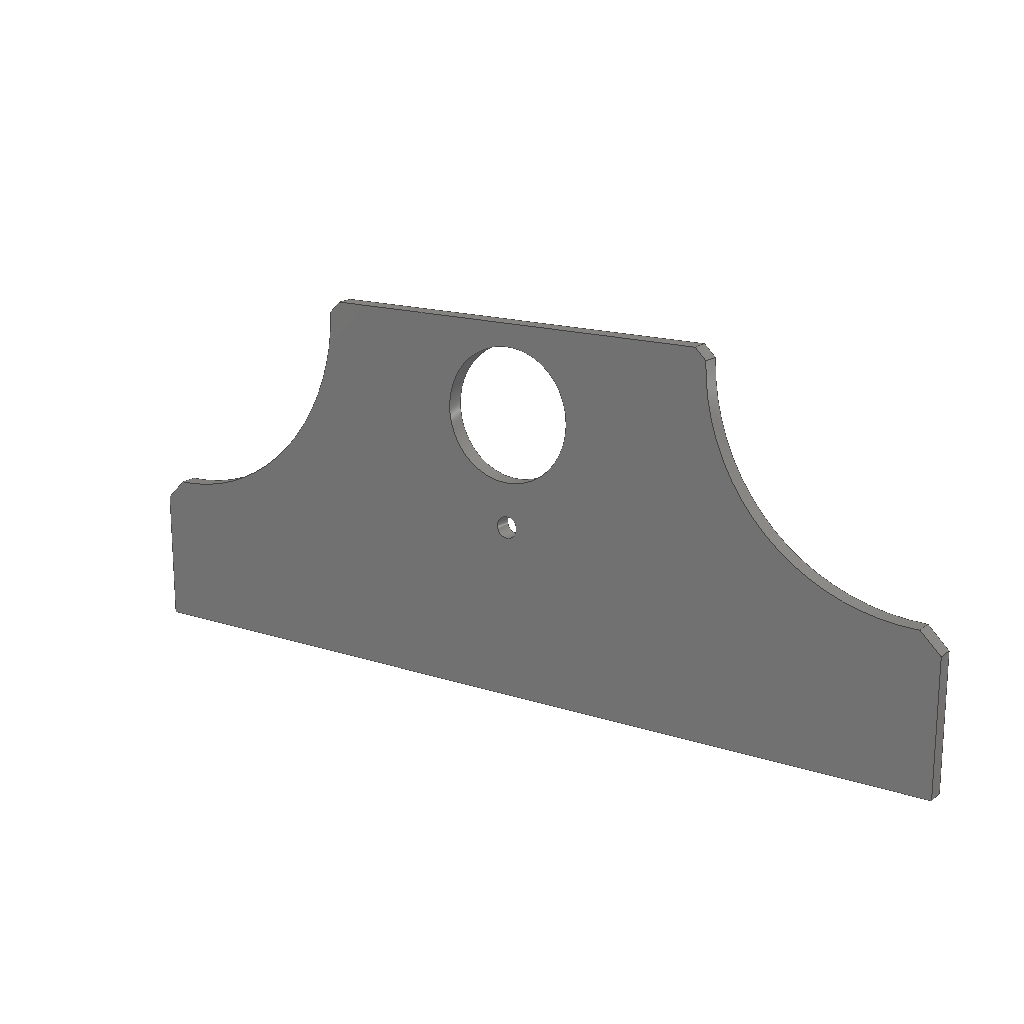
<metadata>
{"format":"step","ext":"step","renderer":"f3d","projection":"perspective","resolution":1024,"background":"white","views":[{"elev":16.5,"azim":-146.3,"up":"+Y"}]}
</metadata>
<code>
ISO-10303-21;
DATA;
#1=MECHANICAL_DESIGN_GEOMETRIC_PRESENTATION_REPRESENTATION('',(#4),#454);
#2=SHAPE_REPRESENTATION_RELATIONSHIP('SRR','None',#461,#3);
#3=ADVANCED_BREP_SHAPE_REPRESENTATION('',(#5),#453);
#4=STYLED_ITEM('',(#471),#5);
#5=MANIFOLD_SOLID_BREP('Body1',#266);
#6=FACE_BOUND('',#39,.T.);
#7=FACE_BOUND('',#40,.T.);
#8=FACE_BOUND('',#50,.T.);
#9=FACE_BOUND('',#51,.T.);
#10=PLANE('',#286);
#11=PLANE('',#287);
#12=PLANE('',#288);
#13=PLANE('',#291);
#14=PLANE('',#292);
#15=PLANE('',#297);
#16=PLANE('',#298);
#17=PLANE('',#299);
#18=PLANE('',#300);
#19=PLANE('',#301);
#20=FACE_OUTER_BOUND('',#34,.T.);
#21=FACE_OUTER_BOUND('',#35,.T.);
#22=FACE_OUTER_BOUND('',#36,.T.);
#23=FACE_OUTER_BOUND('',#37,.T.);
#24=FACE_OUTER_BOUND('',#38,.T.);
#25=FACE_OUTER_BOUND('',#41,.T.);
#26=FACE_OUTER_BOUND('',#42,.T.);
#27=FACE_OUTER_BOUND('',#43,.T.);
#28=FACE_OUTER_BOUND('',#44,.T.);
#29=FACE_OUTER_BOUND('',#45,.T.);
#30=FACE_OUTER_BOUND('',#46,.T.);
#31=FACE_OUTER_BOUND('',#47,.T.);
#32=FACE_OUTER_BOUND('',#48,.T.);
#33=FACE_OUTER_BOUND('',#49,.T.);
#34=EDGE_LOOP('',(#176,#177,#178,#179));
#35=EDGE_LOOP('',(#180,#181,#182,#183));
#36=EDGE_LOOP('',(#184,#185,#186,#187));
#37=EDGE_LOOP('',(#188,#189,#190,#191));
#38=EDGE_LOOP('',(#192,#193,#194,#195,#196,#197,#198,#199,#200,#201));
#39=EDGE_LOOP('',(#202));
#40=EDGE_LOOP('',(#203));
#41=EDGE_LOOP('',(#204,#205,#206,#207));
#42=EDGE_LOOP('',(#208,#209,#210,#211));
#43=EDGE_LOOP('',(#212,#213,#214,#215));
#44=EDGE_LOOP('',(#216,#217,#218,#219));
#45=EDGE_LOOP('',(#220,#221,#222,#223));
#46=EDGE_LOOP('',(#224,#225,#226,#227));
#47=EDGE_LOOP('',(#228,#229,#230,#231));
#48=EDGE_LOOP('',(#232,#233,#234,#235));
#49=EDGE_LOOP('',(#236,#237,#238,#239,#240,#241,#242,#243,#244,#245));
#50=EDGE_LOOP('',(#246));
#51=EDGE_LOOP('',(#247));
#52=LINE('',#382,#80);
#53=LINE('',#385,#81);
#54=LINE('',#391,#82);
#55=LINE('',#394,#83);
#56=LINE('',#397,#84);
#57=LINE('',#399,#85);
#58=LINE('',#400,#86);
#59=LINE('',#403,#87);
#60=LINE('',#405,#88);
#61=LINE('',#406,#89);
#62=LINE('',#409,#90);
#63=LINE('',#410,#91);
#64=LINE('',#412,#92);
#65=LINE('',#414,#93);
#66=LINE('',#416,#94);
#67=LINE('',#417,#95);
#68=LINE('',#424,#96);
#69=LINE('',#425,#97);
#70=LINE('',#428,#98);
#71=LINE('',#429,#99);
#72=LINE('',#433,#100);
#73=LINE('',#437,#101);
#74=LINE('',#440,#102);
#75=LINE('',#441,#103);
#76=LINE('',#443,#104);
#77=LINE('',#446,#105);
#78=LINE('',#447,#106);
#79=LINE('',#449,#107);
#80=VECTOR('',#308,1);
#81=VECTOR('',#311,1);
#82=VECTOR('',#316,1);
#83=VECTOR('',#319,1);
#84=VECTOR('',#322,1);
#85=VECTOR('',#323,1);
#86=VECTOR('',#324,1);
#87=VECTOR('',#327,1);
#88=VECTOR('',#328,1);
#89=VECTOR('',#329,1);
#90=VECTOR('',#332,1);
#91=VECTOR('',#333,1);
#92=VECTOR('',#334,1);
#93=VECTOR('',#335,1);
#94=VECTOR('',#336,1);
#95=VECTOR('',#337,1);
#96=VECTOR('',#344,1);
#97=VECTOR('',#345,1);
#98=VECTOR('',#348,1);
#99=VECTOR('',#349,1);
#100=VECTOR('',#354,1.5);
#101=VECTOR('',#359,0.25);
#102=VECTOR('',#362,1);
#103=VECTOR('',#363,1);
#104=VECTOR('',#366,1);
#105=VECTOR('',#369,1);
#106=VECTOR('',#370,1);
#107=VECTOR('',#373,1);
#108=CIRCLE('',#281,4.75);
#109=CIRCLE('',#282,4.75);
#110=CIRCLE('',#284,4.75);
#111=CIRCLE('',#285,4.75);
#112=CIRCLE('',#289,0.25);
#113=CIRCLE('',#290,1.5);
#114=CIRCLE('',#294,1.5);
#115=CIRCLE('',#296,0.25);
#116=VERTEX_POINT('',#378);
#117=VERTEX_POINT('',#379);
#118=VERTEX_POINT('',#381);
#119=VERTEX_POINT('',#383);
#120=VERTEX_POINT('',#387);
#121=VERTEX_POINT('',#388);
#122=VERTEX_POINT('',#390);
#123=VERTEX_POINT('',#392);
#124=VERTEX_POINT('',#396);
#125=VERTEX_POINT('',#398);
#126=VERTEX_POINT('',#402);
#127=VERTEX_POINT('',#404);
#128=VERTEX_POINT('',#408);
#129=VERTEX_POINT('',#411);
#130=VERTEX_POINT('',#413);
#131=VERTEX_POINT('',#415);
#132=VERTEX_POINT('',#418);
#133=VERTEX_POINT('',#420);
#134=VERTEX_POINT('',#423);
#135=VERTEX_POINT('',#427);
#136=VERTEX_POINT('',#431);
#137=VERTEX_POINT('',#435);
#138=VERTEX_POINT('',#439);
#139=VERTEX_POINT('',#445);
#140=EDGE_CURVE('',#116,#117,#108,.T.);
#141=EDGE_CURVE('',#118,#116,#52,.T.);
#142=EDGE_CURVE('',#119,#118,#109,.T.);
#143=EDGE_CURVE('',#117,#119,#53,.T.);
#144=EDGE_CURVE('',#120,#121,#110,.T.);
#145=EDGE_CURVE('',#122,#120,#54,.T.);
#146=EDGE_CURVE('',#123,#122,#111,.T.);
#147=EDGE_CURVE('',#121,#123,#55,.T.);
#148=EDGE_CURVE('',#124,#116,#56,.T.);
#149=EDGE_CURVE('',#125,#124,#57,.T.);
#150=EDGE_CURVE('',#118,#125,#58,.T.);
#151=EDGE_CURVE('',#126,#119,#59,.T.);
#152=EDGE_CURVE('',#127,#126,#60,.T.);
#153=EDGE_CURVE('',#117,#127,#61,.T.);
#154=EDGE_CURVE('',#128,#125,#62,.T.);
#155=EDGE_CURVE('',#128,#123,#63,.T.);
#156=EDGE_CURVE('',#122,#129,#64,.T.);
#157=EDGE_CURVE('',#130,#129,#65,.T.);
#158=EDGE_CURVE('',#131,#130,#66,.T.);
#159=EDGE_CURVE('',#126,#131,#67,.T.);
#160=EDGE_CURVE('',#132,#132,#112,.T.);
#161=EDGE_CURVE('',#133,#133,#113,.T.);
#162=EDGE_CURVE('',#134,#120,#68,.T.);
#163=EDGE_CURVE('',#129,#134,#69,.T.);
#164=EDGE_CURVE('',#135,#128,#70,.T.);
#165=EDGE_CURVE('',#121,#135,#71,.T.);
#166=EDGE_CURVE('',#136,#136,#114,.T.);
#167=EDGE_CURVE('',#136,#133,#72,.T.);
#168=EDGE_CURVE('',#137,#137,#115,.T.);
#169=EDGE_CURVE('',#137,#132,#73,.T.);
#170=EDGE_CURVE('',#131,#138,#74,.T.);
#171=EDGE_CURVE('',#127,#138,#75,.T.);
#172=EDGE_CURVE('',#135,#124,#76,.T.);
#173=EDGE_CURVE('',#139,#134,#77,.T.);
#174=EDGE_CURVE('',#130,#139,#78,.T.);
#175=EDGE_CURVE('',#138,#139,#79,.T.);
#176=ORIENTED_EDGE('',*,*,#140,.F.);
#177=ORIENTED_EDGE('',*,*,#141,.F.);
#178=ORIENTED_EDGE('',*,*,#142,.F.);
#179=ORIENTED_EDGE('',*,*,#143,.F.);
#180=ORIENTED_EDGE('',*,*,#144,.F.);
#181=ORIENTED_EDGE('',*,*,#145,.F.);
#182=ORIENTED_EDGE('',*,*,#146,.F.);
#183=ORIENTED_EDGE('',*,*,#147,.F.);
#184=ORIENTED_EDGE('',*,*,#141,.T.);
#185=ORIENTED_EDGE('',*,*,#148,.F.);
#186=ORIENTED_EDGE('',*,*,#149,.F.);
#187=ORIENTED_EDGE('',*,*,#150,.F.);
#188=ORIENTED_EDGE('',*,*,#143,.T.);
#189=ORIENTED_EDGE('',*,*,#151,.F.);
#190=ORIENTED_EDGE('',*,*,#152,.F.);
#191=ORIENTED_EDGE('',*,*,#153,.F.);
#192=ORIENTED_EDGE('',*,*,#142,.T.);
#193=ORIENTED_EDGE('',*,*,#150,.T.);
#194=ORIENTED_EDGE('',*,*,#154,.F.);
#195=ORIENTED_EDGE('',*,*,#155,.T.);
#196=ORIENTED_EDGE('',*,*,#146,.T.);
#197=ORIENTED_EDGE('',*,*,#156,.T.);
#198=ORIENTED_EDGE('',*,*,#157,.F.);
#199=ORIENTED_EDGE('',*,*,#158,.F.);
#200=ORIENTED_EDGE('',*,*,#159,.F.);
#201=ORIENTED_EDGE('',*,*,#151,.T.);
#202=ORIENTED_EDGE('',*,*,#160,.T.);
#203=ORIENTED_EDGE('',*,*,#161,.T.);
#204=ORIENTED_EDGE('',*,*,#145,.T.);
#205=ORIENTED_EDGE('',*,*,#162,.F.);
#206=ORIENTED_EDGE('',*,*,#163,.F.);
#207=ORIENTED_EDGE('',*,*,#156,.F.);
#208=ORIENTED_EDGE('',*,*,#147,.T.);
#209=ORIENTED_EDGE('',*,*,#155,.F.);
#210=ORIENTED_EDGE('',*,*,#164,.F.);
#211=ORIENTED_EDGE('',*,*,#165,.F.);
#212=ORIENTED_EDGE('',*,*,#166,.F.);
#213=ORIENTED_EDGE('',*,*,#167,.T.);
#214=ORIENTED_EDGE('',*,*,#161,.F.);
#215=ORIENTED_EDGE('',*,*,#167,.F.);
#216=ORIENTED_EDGE('',*,*,#168,.F.);
#217=ORIENTED_EDGE('',*,*,#169,.T.);
#218=ORIENTED_EDGE('',*,*,#160,.F.);
#219=ORIENTED_EDGE('',*,*,#169,.F.);
#220=ORIENTED_EDGE('',*,*,#152,.T.);
#221=ORIENTED_EDGE('',*,*,#159,.T.);
#222=ORIENTED_EDGE('',*,*,#170,.T.);
#223=ORIENTED_EDGE('',*,*,#171,.F.);
#224=ORIENTED_EDGE('',*,*,#149,.T.);
#225=ORIENTED_EDGE('',*,*,#172,.F.);
#226=ORIENTED_EDGE('',*,*,#164,.T.);
#227=ORIENTED_EDGE('',*,*,#154,.T.);
#228=ORIENTED_EDGE('',*,*,#163,.T.);
#229=ORIENTED_EDGE('',*,*,#173,.F.);
#230=ORIENTED_EDGE('',*,*,#174,.F.);
#231=ORIENTED_EDGE('',*,*,#157,.T.);
#232=ORIENTED_EDGE('',*,*,#158,.T.);
#233=ORIENTED_EDGE('',*,*,#174,.T.);
#234=ORIENTED_EDGE('',*,*,#175,.F.);
#235=ORIENTED_EDGE('',*,*,#170,.F.);
#236=ORIENTED_EDGE('',*,*,#140,.T.);
#237=ORIENTED_EDGE('',*,*,#153,.T.);
#238=ORIENTED_EDGE('',*,*,#171,.T.);
#239=ORIENTED_EDGE('',*,*,#175,.T.);
#240=ORIENTED_EDGE('',*,*,#173,.T.);
#241=ORIENTED_EDGE('',*,*,#162,.T.);
#242=ORIENTED_EDGE('',*,*,#144,.T.);
#243=ORIENTED_EDGE('',*,*,#165,.T.);
#244=ORIENTED_EDGE('',*,*,#172,.T.);
#245=ORIENTED_EDGE('',*,*,#148,.T.);
#246=ORIENTED_EDGE('',*,*,#166,.T.);
#247=ORIENTED_EDGE('',*,*,#168,.T.);
#248=CYLINDRICAL_SURFACE('',#280,4.75);
#249=CYLINDRICAL_SURFACE('',#283,4.75);
#250=CYLINDRICAL_SURFACE('',#293,1.5);
#251=CYLINDRICAL_SURFACE('',#295,0.25);
#252=ADVANCED_FACE('',(#20),#248,.F.);
#253=ADVANCED_FACE('',(#21),#249,.F.);
#254=ADVANCED_FACE('',(#22),#10,.F.);
#255=ADVANCED_FACE('',(#23),#11,.F.);
#256=ADVANCED_FACE('',(#24,#6,#7),#12,.F.);
#257=ADVANCED_FACE('',(#25),#13,.F.);
#258=ADVANCED_FACE('',(#26),#14,.F.);
#259=ADVANCED_FACE('',(#27),#250,.F.);
#260=ADVANCED_FACE('',(#28),#251,.F.);
#261=ADVANCED_FACE('',(#29),#15,.T.);
#262=ADVANCED_FACE('',(#30),#16,.T.);
#263=ADVANCED_FACE('',(#31),#17,.T.);
#264=ADVANCED_FACE('',(#32),#18,.T.);
#265=ADVANCED_FACE('',(#33,#8,#9),#19,.T.);
#266=CLOSED_SHELL('',(#252,#253,#254,#255,#256,#257,#258,#259,#260,#261,
#262,#263,#264,#265));
#267=DERIVED_UNIT_ELEMENT(#269,1);
#268=DERIVED_UNIT_ELEMENT(#456,3);
#269=(
MASS_UNIT()
NAMED_UNIT(*)
SI_UNIT(.KILO.,.GRAM.)
);
#270=DERIVED_UNIT((#267,#268));
#271=MEASURE_REPRESENTATION_ITEM('density measure',
POSITIVE_RATIO_MEASURE(570.3),#270);
#272=PROPERTY_DEFINITION_REPRESENTATION(#277,#274);
#273=PROPERTY_DEFINITION_REPRESENTATION(#278,#275);
#274=REPRESENTATION('material name',(#276),#453);
#275=REPRESENTATION('density',(#271),#453);
#276=DESCRIPTIVE_REPRESENTATION_ITEM('Wood','Wood');
#277=PROPERTY_DEFINITION('material property','material name',#463);
#278=PROPERTY_DEFINITION('material property','density of part',#463);
#279=AXIS2_PLACEMENT_3D('placement',#376,#302,#303);
#280=AXIS2_PLACEMENT_3D('',#377,#304,#305);
#281=AXIS2_PLACEMENT_3D('',#380,#306,#307);
#282=AXIS2_PLACEMENT_3D('',#384,#309,#310);
#283=AXIS2_PLACEMENT_3D('',#386,#312,#313);
#284=AXIS2_PLACEMENT_3D('',#389,#314,#315);
#285=AXIS2_PLACEMENT_3D('',#393,#317,#318);
#286=AXIS2_PLACEMENT_3D('',#395,#320,#321);
#287=AXIS2_PLACEMENT_3D('',#401,#325,#326);
#288=AXIS2_PLACEMENT_3D('',#407,#330,#331);
#289=AXIS2_PLACEMENT_3D('',#419,#338,#339);
#290=AXIS2_PLACEMENT_3D('',#421,#340,#341);
#291=AXIS2_PLACEMENT_3D('',#422,#342,#343);
#292=AXIS2_PLACEMENT_3D('',#426,#346,#347);
#293=AXIS2_PLACEMENT_3D('',#430,#350,#351);
#294=AXIS2_PLACEMENT_3D('',#432,#352,#353);
#295=AXIS2_PLACEMENT_3D('',#434,#355,#356);
#296=AXIS2_PLACEMENT_3D('',#436,#357,#358);
#297=AXIS2_PLACEMENT_3D('',#438,#360,#361);
#298=AXIS2_PLACEMENT_3D('',#442,#364,#365);
#299=AXIS2_PLACEMENT_3D('',#444,#367,#368);
#300=AXIS2_PLACEMENT_3D('',#448,#371,#372);
#301=AXIS2_PLACEMENT_3D('',#450,#374,#375);
#302=DIRECTION('axis',(0,0,1));
#303=DIRECTION('refdir',(1,0,0));
#304=DIRECTION('center_axis',(0,0,-1));
#305=DIRECTION('ref_axis',(1,0,0));
#306=DIRECTION('center_axis',(0,0,-1));
#307=DIRECTION('ref_axis',(1,0,0));
#308=DIRECTION('',(0,0,1));
#309=DIRECTION('center_axis',(0,0,1));
#310=DIRECTION('ref_axis',(1,0,0));
#311=DIRECTION('',(0,0,-1));
#312=DIRECTION('center_axis',(0,0,-1));
#313=DIRECTION('ref_axis',(1,0,0));
#314=DIRECTION('center_axis',(0,0,-1));
#315=DIRECTION('ref_axis',(1,0,0));
#316=DIRECTION('',(0,0,1));
#317=DIRECTION('center_axis',(0,0,1));
#318=DIRECTION('ref_axis',(1,0,0));
#319=DIRECTION('',(0,0,-1));
#320=DIRECTION('center_axis',(0.7006,-0.7136,0));
#321=DIRECTION('ref_axis',(-0.7136,-0.7006,0));
#322=DIRECTION('',(-0.7136,-0.7006,0));
#323=DIRECTION('',(0,0,1));
#324=DIRECTION('',(0.7136,0.7006,0));
#325=DIRECTION('center_axis',(0.7006,-0.7136,0));
#326=DIRECTION('ref_axis',(-0.7136,-0.7006,0));
#327=DIRECTION('',(0.7136,0.7006,0));
#328=DIRECTION('',(0,0,-1));
#329=DIRECTION('',(-0.7136,-0.7006,0));
#330=DIRECTION('center_axis',(0,0,1));
#331=DIRECTION('ref_axis',(1,0,0));
#332=DIRECTION('',(-1,1.776e-16,0));
#333=DIRECTION('',(0.7136,-0.7006,0));
#334=DIRECTION('',(0.7136,-0.7006,0));
#335=DIRECTION('',(0,1,0));
#336=DIRECTION('',(1,-1.388e-17,0));
#337=DIRECTION('',(0,-1,0));
#338=DIRECTION('center_axis',(0,0,1));
#339=DIRECTION('ref_axis',(1,0,0));
#340=DIRECTION('center_axis',(0,0,1));
#341=DIRECTION('ref_axis',(1,0,0));
#342=DIRECTION('center_axis',(-0.7006,-0.7136,0));
#343=DIRECTION('ref_axis',(-0.7136,0.7006,0));
#344=DIRECTION('',(-0.7136,0.7006,0));
#345=DIRECTION('',(0,0,1));
#346=DIRECTION('center_axis',(-0.7006,-0.7136,0));
#347=DIRECTION('ref_axis',(-0.7136,0.7006,0));
#348=DIRECTION('',(0,0,-1));
#349=DIRECTION('',(-0.7136,0.7006,0));
#350=DIRECTION('center_axis',(0,0,-1));
#351=DIRECTION('ref_axis',(1,0,0));
#352=DIRECTION('center_axis',(0,0,-1));
#353=DIRECTION('ref_axis',(1,0,0));
#354=DIRECTION('',(0,0,-1));
#355=DIRECTION('center_axis',(0,0,-1));
#356=DIRECTION('ref_axis',(1,0,0));
#357=DIRECTION('center_axis',(0,0,-1));
#358=DIRECTION('ref_axis',(1,0,0));
#359=DIRECTION('',(0,0,-1));
#360=DIRECTION('center_axis',(-1,0,0));
#361=DIRECTION('ref_axis',(0,-1,0));
#362=DIRECTION('',(0,0,1));
#363=DIRECTION('',(0,-1,0));
#364=DIRECTION('center_axis',(1.776e-16,1,0));
#365=DIRECTION('ref_axis',(-1,1.776e-16,0));
#366=DIRECTION('',(-1,1.776e-16,0));
#367=DIRECTION('center_axis',(1,0,0));
#368=DIRECTION('ref_axis',(0,1,0));
#369=DIRECTION('',(0,1,0));
#370=DIRECTION('',(0,0,1));
#371=DIRECTION('center_axis',(-1.388e-17,-1,0));
#372=DIRECTION('ref_axis',(1,-1.388e-17,0));
#373=DIRECTION('',(1,-1.388e-17,0));
#374=DIRECTION('center_axis',(0,0,1));
#375=DIRECTION('ref_axis',(1,0,0));
#376=CARTESIAN_POINT('',(0,0,0));
#377=CARTESIAN_POINT('Origin',(24.52,7.912,0.4));
#378=CARTESIAN_POINT('',(29.27,7.866,0.4));
#379=CARTESIAN_POINT('',(24.48,3.162,0.4));
#380=CARTESIAN_POINT('Origin',(24.52,7.912,0.4));
#381=CARTESIAN_POINT('',(29.27,7.866,3.331e-16));
#382=CARTESIAN_POINT('',(29.27,7.866,0.4));
#383=CARTESIAN_POINT('',(24.48,3.162,3.331e-16));
#384=CARTESIAN_POINT('Origin',(24.52,7.912,0));
#385=CARTESIAN_POINT('',(24.48,3.162,0.4));
#386=CARTESIAN_POINT('Origin',(43.52,7.912,0.4));
#387=CARTESIAN_POINT('',(43.56,3.162,0.4));
#388=CARTESIAN_POINT('',(38.77,7.866,0.4));
#389=CARTESIAN_POINT('Origin',(43.52,7.912,0.4));
#390=CARTESIAN_POINT('',(43.56,3.162,3.331e-16));
#391=CARTESIAN_POINT('',(43.56,3.162,0.4));
#392=CARTESIAN_POINT('',(38.77,7.866,3.331e-16));
#393=CARTESIAN_POINT('Origin',(43.52,7.912,0));
#394=CARTESIAN_POINT('',(38.77,7.866,0.4));
#395=CARTESIAN_POINT('Origin',(29.52,8.112,0.4));
#396=CARTESIAN_POINT('',(29.52,8.112,0.4));
#397=CARTESIAN_POINT('',(29.61,8.206,0.4));
#398=CARTESIAN_POINT('',(29.52,8.112,0));
#399=CARTESIAN_POINT('',(29.52,8.112,0.2));
#400=CARTESIAN_POINT('',(29.61,8.206,0));
#401=CARTESIAN_POINT('Origin',(29.52,8.112,0.4));
#402=CARTESIAN_POINT('',(24.02,2.712,0));
#403=CARTESIAN_POINT('',(29.61,8.206,0));
#404=CARTESIAN_POINT('',(24.02,2.712,0.4));
#405=CARTESIAN_POINT('',(24.02,2.712,0.2));
#406=CARTESIAN_POINT('',(29.61,8.206,0.4));
#407=CARTESIAN_POINT('Origin',(34.02,3.912,0));
#408=CARTESIAN_POINT('',(38.52,8.112,0));
#409=CARTESIAN_POINT('',(44.02,8.112,0));
#410=CARTESIAN_POINT('',(41.17,5.506,0));
#411=CARTESIAN_POINT('',(44.02,2.712,0));
#412=CARTESIAN_POINT('',(41.17,5.506,0));
#413=CARTESIAN_POINT('',(44.02,-0.2881,0));
#414=CARTESIAN_POINT('',(44.02,-0.2881,0));
#415=CARTESIAN_POINT('',(24.02,-0.2881,0));
#416=CARTESIAN_POINT('',(24.02,-0.2881,0));
#417=CARTESIAN_POINT('',(24.02,8.112,0));
#418=CARTESIAN_POINT('',(33.77,3.612,3.331e-16));
#419=CARTESIAN_POINT('Origin',(34.02,3.612,0));
#420=CARTESIAN_POINT('',(32.52,6.112,3.331e-16));
#421=CARTESIAN_POINT('Origin',(34.02,6.112,0));
#422=CARTESIAN_POINT('Origin',(44.02,2.712,0.4));
#423=CARTESIAN_POINT('',(44.02,2.712,0.4));
#424=CARTESIAN_POINT('',(41.17,5.506,0.4));
#425=CARTESIAN_POINT('',(44.02,2.712,0.2));
#426=CARTESIAN_POINT('Origin',(44.02,2.712,0.4));
#427=CARTESIAN_POINT('',(38.52,8.112,0.4));
#428=CARTESIAN_POINT('',(38.52,8.112,0.2));
#429=CARTESIAN_POINT('',(41.17,5.506,0.4));
#430=CARTESIAN_POINT('Origin',(34.02,6.112,0.4));
#431=CARTESIAN_POINT('',(32.52,6.112,0.4));
#432=CARTESIAN_POINT('Origin',(34.02,6.112,0.4));
#433=CARTESIAN_POINT('',(32.52,6.112,0.4));
#434=CARTESIAN_POINT('Origin',(34.02,3.612,0.4));
#435=CARTESIAN_POINT('',(33.77,3.612,0.4));
#436=CARTESIAN_POINT('Origin',(34.02,3.612,0.4));
#437=CARTESIAN_POINT('',(33.77,3.612,0.4));
#438=CARTESIAN_POINT('Origin',(24.02,8.112,0));
#439=CARTESIAN_POINT('',(24.02,-0.2881,0.4));
#440=CARTESIAN_POINT('',(24.02,-0.2881,0));
#441=CARTESIAN_POINT('',(24.02,8.112,0.4));
#442=CARTESIAN_POINT('Origin',(44.02,8.112,0));
#443=CARTESIAN_POINT('',(44.02,8.112,0.4));
#444=CARTESIAN_POINT('Origin',(44.02,-0.2881,0));
#445=CARTESIAN_POINT('',(44.02,-0.2881,0.4));
#446=CARTESIAN_POINT('',(44.02,-0.2881,0.4));
#447=CARTESIAN_POINT('',(44.02,-0.2881,0));
#448=CARTESIAN_POINT('Origin',(24.02,-0.2881,0));
#449=CARTESIAN_POINT('',(24.02,-0.2881,0.4));
#450=CARTESIAN_POINT('Origin',(34.02,3.912,0.4));
#451=UNCERTAINTY_MEASURE_WITH_UNIT(LENGTH_MEASURE(0.001),#455,
'DISTANCE_ACCURACY_VALUE',
'Maximum model space distance between geometric entities at asserted c
onnectivities');
#452=UNCERTAINTY_MEASURE_WITH_UNIT(LENGTH_MEASURE(0.001),#455,
'DISTANCE_ACCURACY_VALUE',
'Maximum model space distance between geometric entities at asserted c
onnectivities');
#453=(
GEOMETRIC_REPRESENTATION_CONTEXT(3)
GLOBAL_UNCERTAINTY_ASSIGNED_CONTEXT((#451))
GLOBAL_UNIT_ASSIGNED_CONTEXT((#455,#457,#458))
REPRESENTATION_CONTEXT('','3D')
);
#454=(
GEOMETRIC_REPRESENTATION_CONTEXT(3)
GLOBAL_UNCERTAINTY_ASSIGNED_CONTEXT((#452))
GLOBAL_UNIT_ASSIGNED_CONTEXT((#455,#457,#458))
REPRESENTATION_CONTEXT('','3D')
);
#455=(
LENGTH_UNIT()
NAMED_UNIT(*)
SI_UNIT(.CENTI.,.METRE.)
);
#456=(
LENGTH_UNIT()
NAMED_UNIT(*)
SI_UNIT($,.METRE.)
);
#457=(
NAMED_UNIT(*)
PLANE_ANGLE_UNIT()
SI_UNIT($,.RADIAN.)
);
#458=(
NAMED_UNIT(*)
SI_UNIT($,.STERADIAN.)
SOLID_ANGLE_UNIT()
);
#459=SHAPE_DEFINITION_REPRESENTATION(#460,#461);
#460=PRODUCT_DEFINITION_SHAPE('',$,#463);
#461=SHAPE_REPRESENTATION('',(#279),#453);
#462=PRODUCT_DEFINITION_CONTEXT('part definition',#467,'design');
#463=PRODUCT_DEFINITION('Front','Front',#464,#462);
#464=PRODUCT_DEFINITION_FORMATION('',$,#469);
#465=PRODUCT_RELATED_PRODUCT_CATEGORY('Front','Front',(#469));
#466=APPLICATION_PROTOCOL_DEFINITION('international standard',
'automotive_design',2009,#467);
#467=APPLICATION_CONTEXT(
'Core Data for Automotive Mechanical Design Process');
#468=PRODUCT_CONTEXT('part definition',#467,'mechanical');
#469=PRODUCT('Front','Front',$,(#468));
#470=PRESENTATION_STYLE_ASSIGNMENT((#472));
#471=PRESENTATION_STYLE_ASSIGNMENT((#473));
#472=SURFACE_STYLE_USAGE(.BOTH.,#474);
#473=SURFACE_STYLE_USAGE(.BOTH.,#475);
#474=SURFACE_SIDE_STYLE('',(#476));
#475=SURFACE_SIDE_STYLE('',(#477));
#476=SURFACE_STYLE_FILL_AREA(#478);
#477=SURFACE_STYLE_FILL_AREA(#479);
#478=FILL_AREA_STYLE('Oak - Semigloss',(#480));
#479=FILL_AREA_STYLE('3D Oak - Semigloss',(#481));
#480=FILL_AREA_STYLE_COLOUR('Oak - Semigloss',#482);
#481=FILL_AREA_STYLE_COLOUR('3D Oak - Semigloss',#483);
#482=COLOUR_RGB('Oak - Semigloss',0,0,0);
#483=COLOUR_RGB('3D Oak - Semigloss',0.8588,0.7451,
0.6039);
ENDSEC;
END-ISO-10303-21;

</code>
